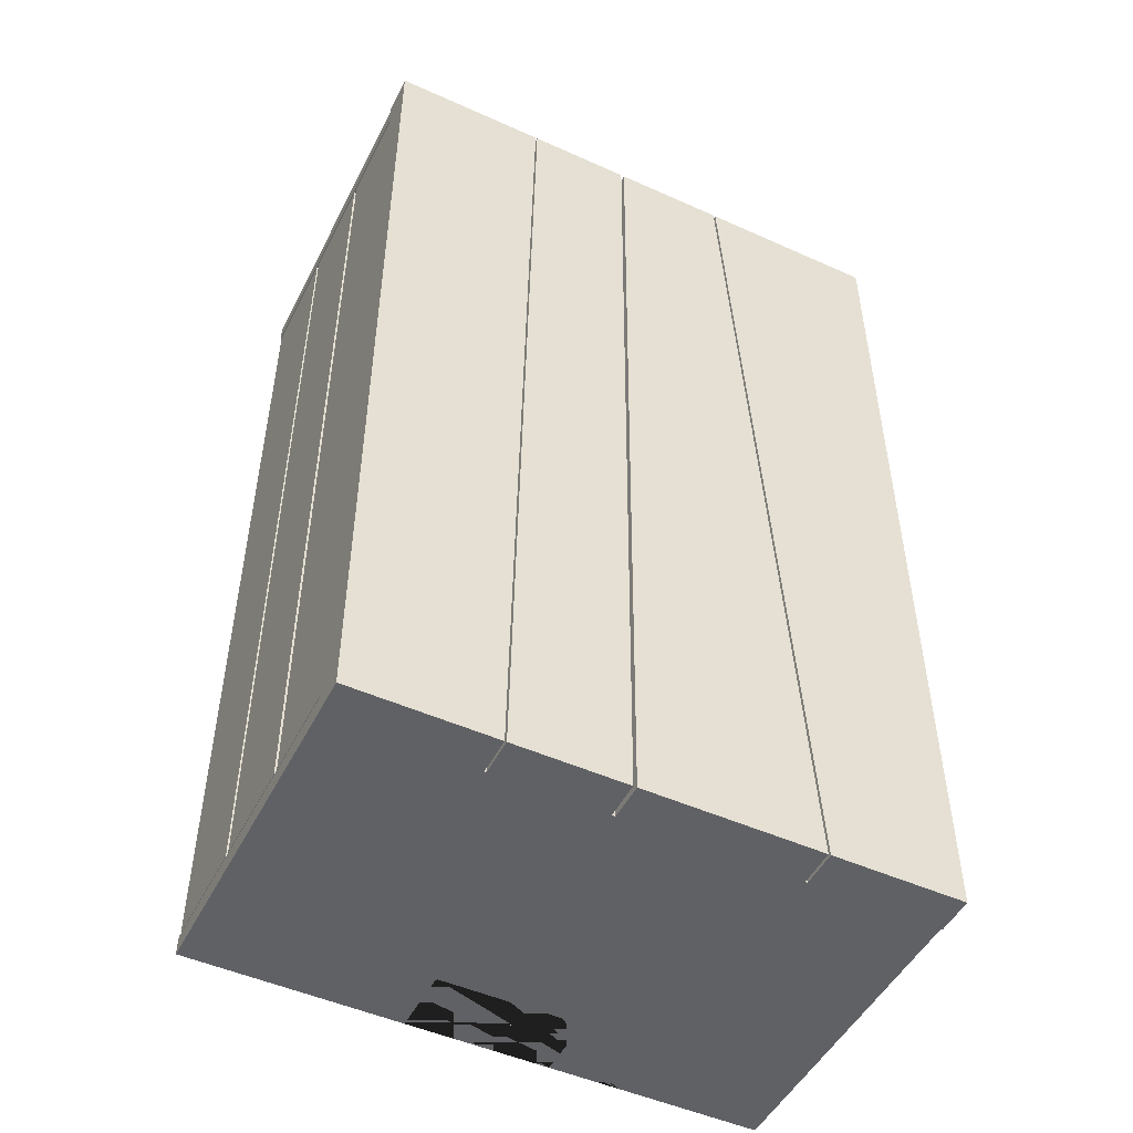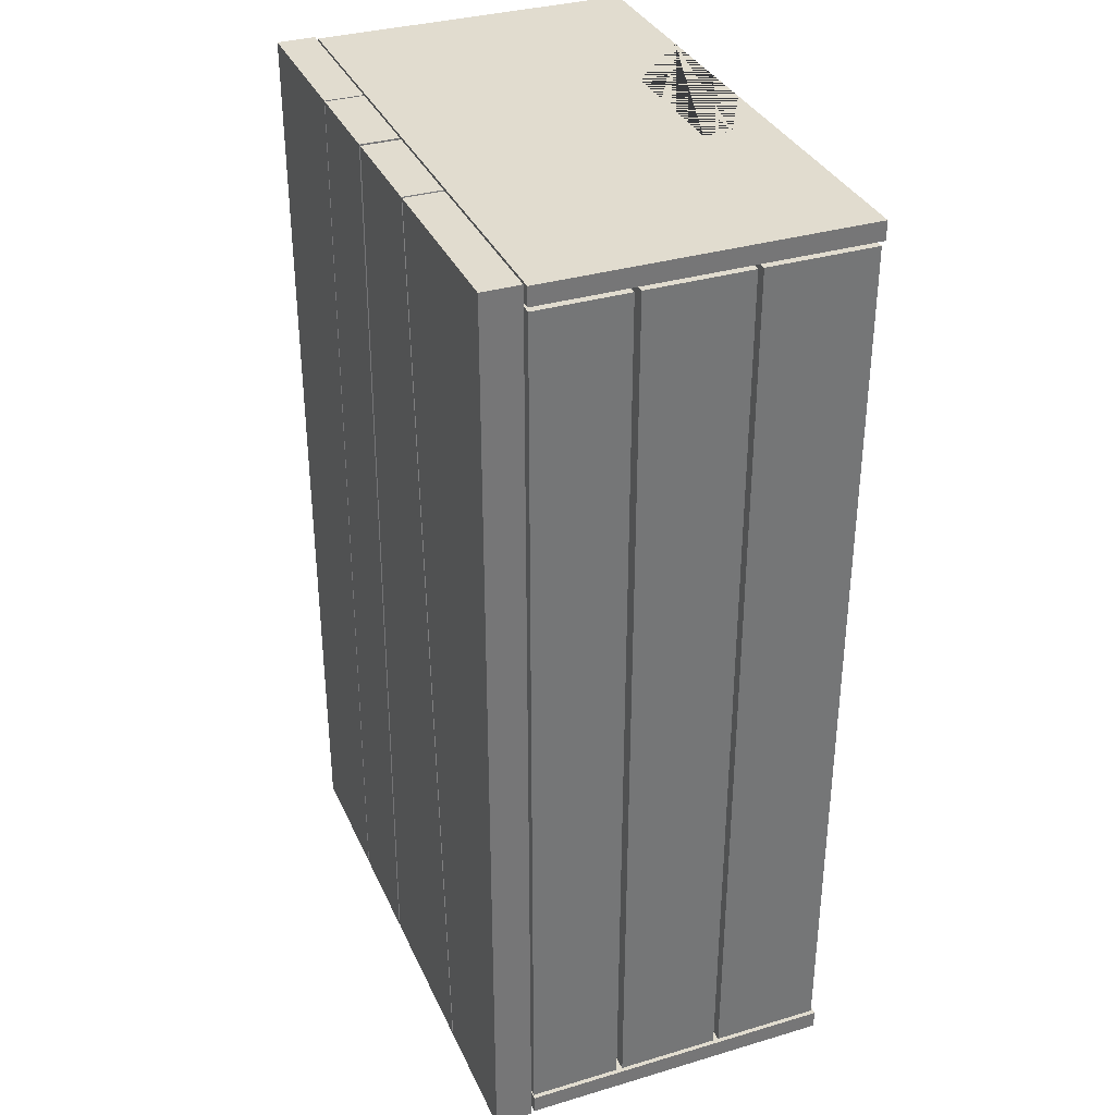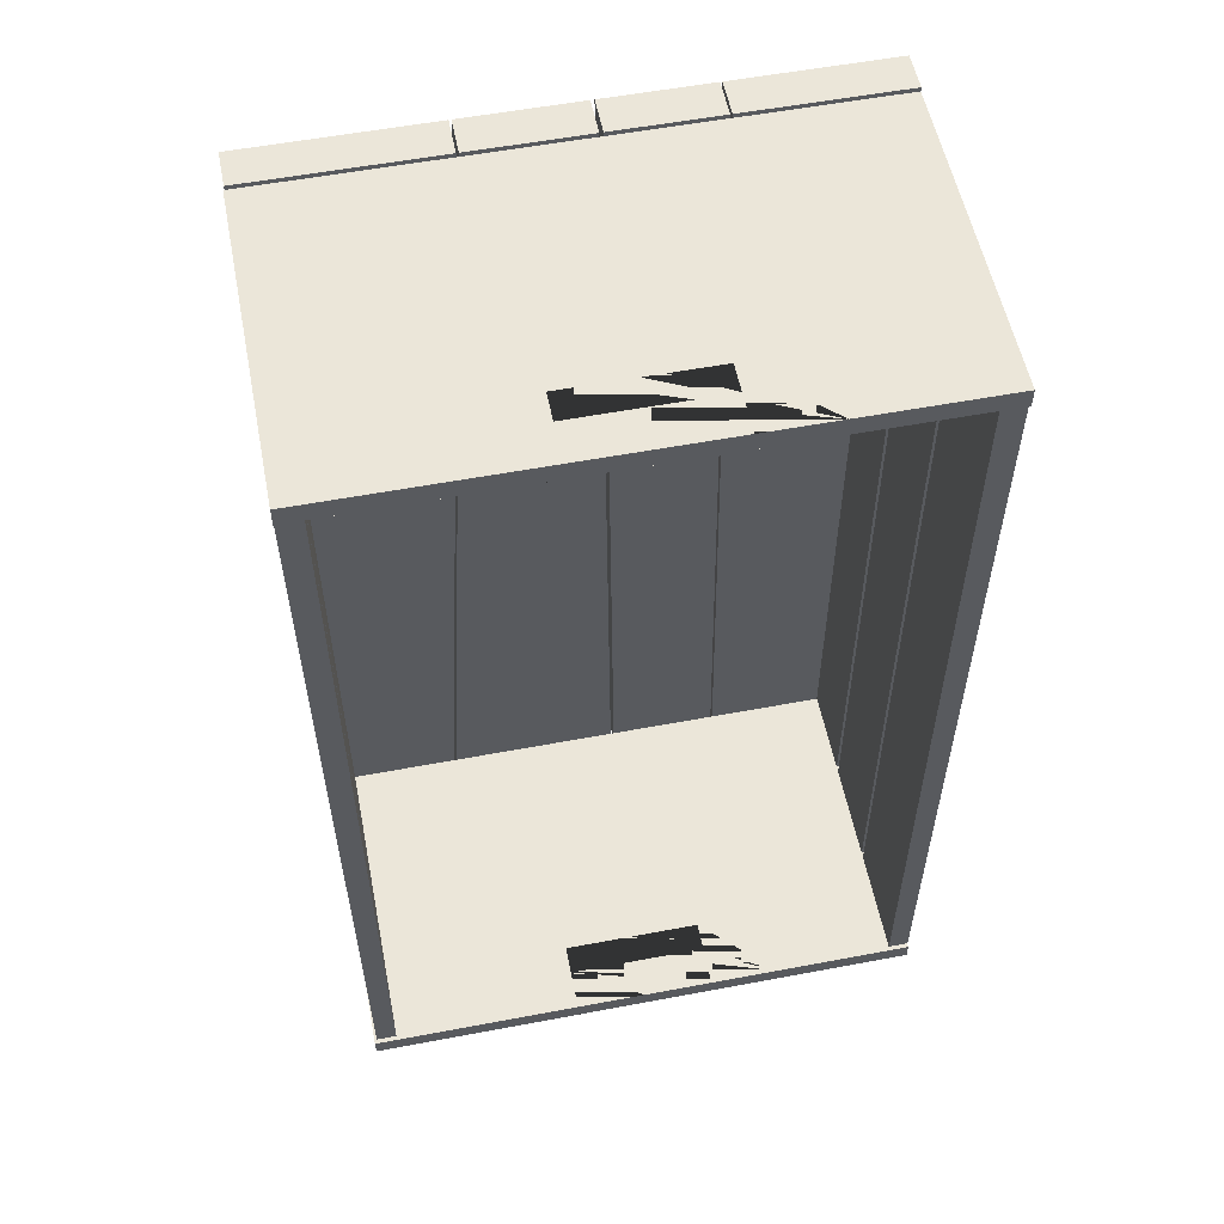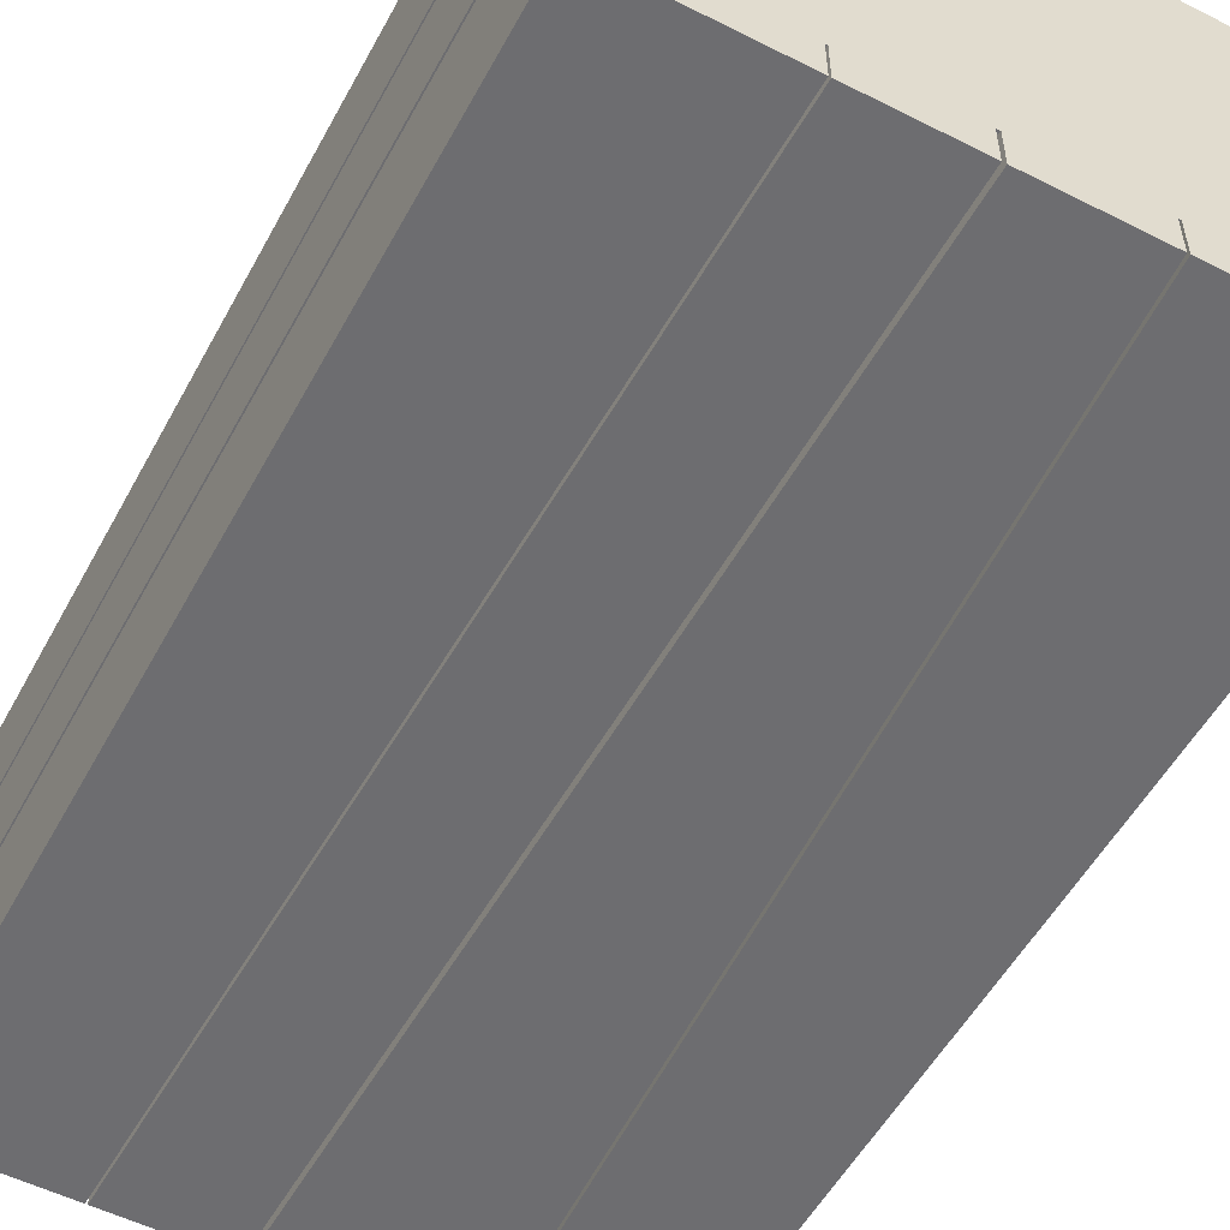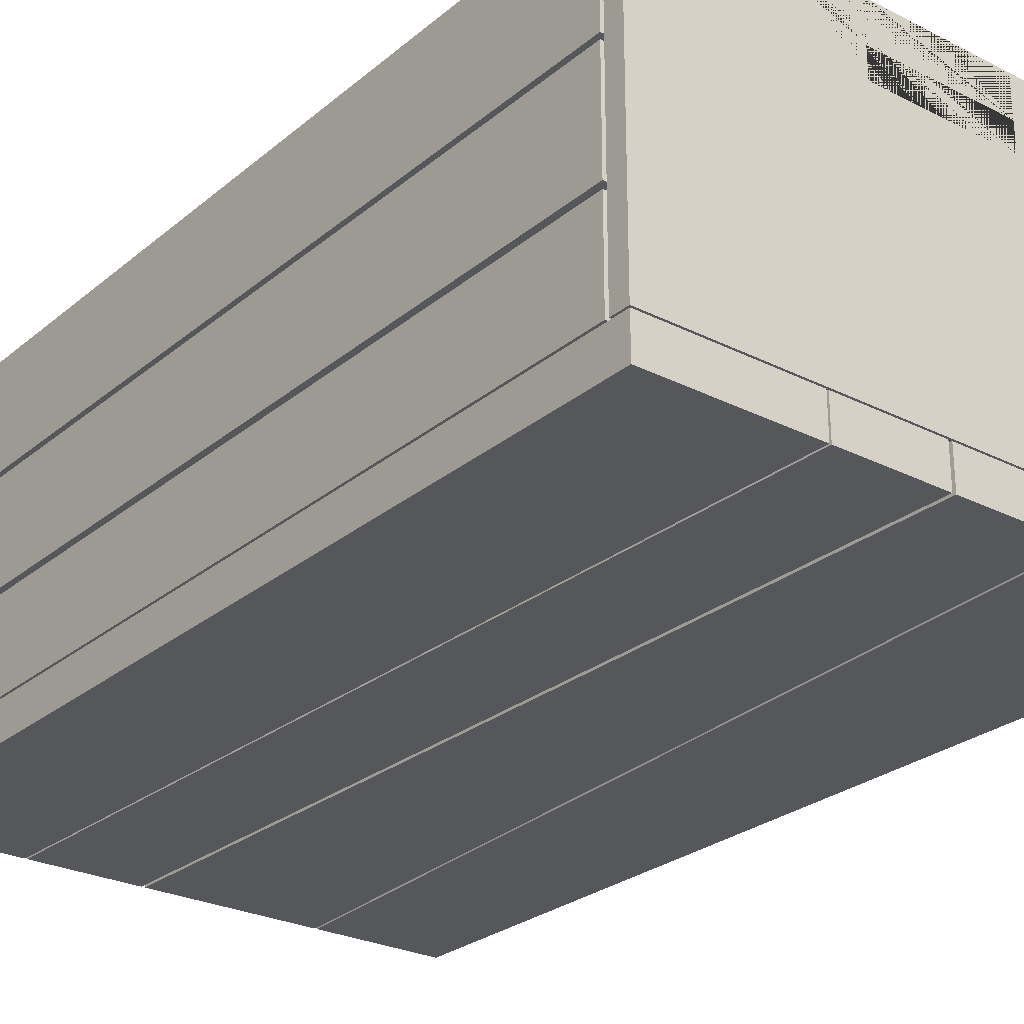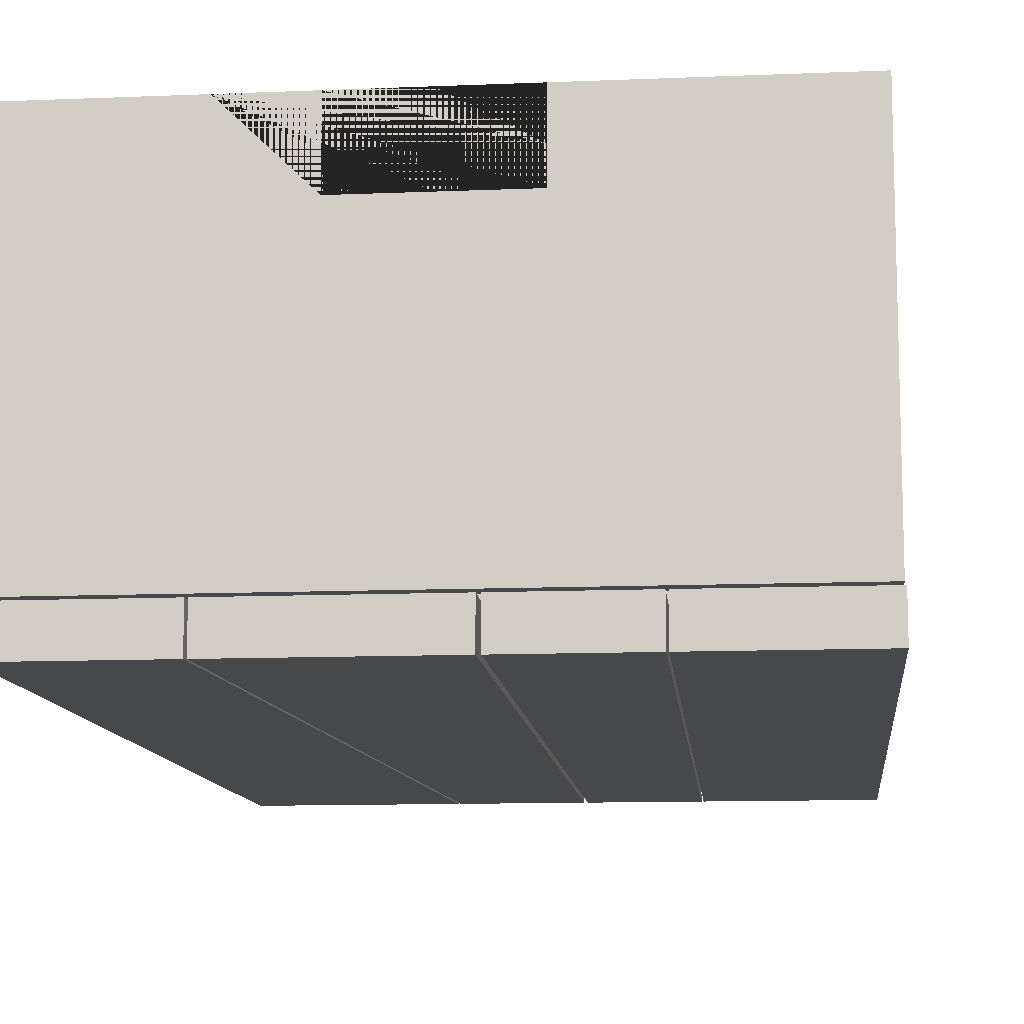
<metadata>
{"format":"obj","ext":"obj","renderer":"f3d","projection":"perspective","resolution":1024,"background":"white","views":[{"elev":-49.5,"azim":-26.4,"up":"+Z"},{"elev":34.2,"azim":68.2,"up":"+Z"},{"elev":55.8,"azim":168.8,"up":"+Z"},{"elev":-54.1,"azim":-28.2,"up":"+Y"},{"elev":-26.7,"azim":-38.2,"up":"+Y"},{"elev":-11.1,"azim":-174.1,"up":"+Y"}]}
</metadata>
<code>
o Cube.005_Cube.006
v 0.05152 0.003069 0.2497
v 0.05152 0.02312 0.2497
v 0.07974 0.003069 -0.2503
v 0.07974 0.02312 -0.2503
v 0.1495 0.003069 0.2497
v 0.1495 0.02312 0.2497
v 0.1495 0.003069 -0.2503
v 0.1495 0.02312 -0.2503
v -0.1511 0.003069 0.2497
v -0.1511 0.02312 0.2497
v -0.1511 0.003069 -0.2503
v -0.1511 0.02312 -0.2503
v -0.06786 0.003069 0.2497
v -0.06786 0.02312 0.2497
v -0.07622 0.003069 -0.2503
v -0.07622 0.02312 -0.2503
v -0.06685 0.003069 0.2497
v -0.06685 0.02312 0.2497
v -0.07521 0.003069 -0.2503
v -0.07521 0.02312 -0.2503
v -0.01176 0.003069 0.2497
v -0.01176 0.02312 0.2497
v -0.01651 0.003069 -0.2503
v -0.01651 0.02312 -0.2503
v -0.009913 0.003069 0.2497
v -0.009913 0.02312 0.2497
v -0.01467 0.003069 -0.2503
v -0.01467 0.02312 -0.2503
v 0.05031 0.003069 0.2497
v 0.05031 0.02312 0.2497
v 0.07853 0.003069 -0.2503
v 0.07853 0.02312 -0.2503
v -0.1503 0.02498 0.2367
v -0.1503 0.07329 0.2367
v -0.1503 0.02498 -0.2374
v -0.1503 0.07329 -0.2374
v -0.1383 0.02498 0.2367
v -0.1383 0.07329 0.2367
v -0.1395 0.02498 -0.2374
v -0.1395 0.07329 -0.2374
v -0.1505 0.02464 0.2489
v -0.1505 0.1935 0.2489
v -0.1505 0.02464 0.2389
v -0.1505 0.1935 0.2389
v 0.1501 0.02464 0.2489
v 0.1501 0.1935 0.2489
v 0.1501 0.02464 0.2389
v 0.1501 0.1935 0.2389
v -0.1503 0.07661 0.2367
v -0.1503 0.1314 0.2367
v -0.1503 0.07661 -0.2374
v -0.1503 0.1314 -0.2374
v -0.1383 0.07661 0.2367
v -0.1383 0.1314 0.2367
v -0.1395 0.07661 -0.2374
v -0.1395 0.1314 -0.2374
v -0.1503 0.1343 0.2367
v -0.1503 0.1918 0.2367
v -0.1503 0.1343 -0.2374
v -0.1503 0.1918 -0.2374
v -0.1383 0.1343 0.2367
v -0.1383 0.1918 0.2367
v -0.1395 0.1343 -0.2374
v -0.1395 0.1918 -0.2374
v 0.1379 0.02498 0.2367
v 0.1395 0.07329 0.2367
v 0.1379 0.02498 -0.2374
v 0.1379 0.07329 -0.2374
v 0.1499 0.02498 0.2367
v 0.1499 0.07329 0.2367
v 0.1487 0.02498 -0.2374
v 0.1487 0.07329 -0.2374
v 0.1379 0.07661 0.2367
v 0.1379 0.1314 0.2367
v 0.1379 0.07661 -0.2374
v 0.1379 0.1314 -0.2374
v 0.1499 0.07661 0.2367
v 0.1499 0.1314 0.2367
v 0.1487 0.07661 -0.2374
v 0.1487 0.1314 -0.2374
v 0.1379 0.1343 0.2367
v 0.1379 0.1918 0.2367
v 0.1379 0.1343 -0.2374
v 0.1379 0.1918 -0.2374
v 0.1499 0.1343 0.2367
v 0.1499 0.1918 0.2367
v 0.1487 0.1343 -0.2374
v 0.1487 0.1918 -0.2374
v -0.1505 0.02464 0.2439
v -0.1505 0.1091 0.2489
v -0.1505 0.1935 0.2439
v -0.1505 0.1091 0.2389
v -0.000204 0.02464 0.2389
v -0.000204 0.1935 0.2389
v 0.1501 0.1091 0.2389
v 0.1501 0.02464 0.2439
v 0.1501 0.1935 0.2439
v 0.1501 0.1091 0.2489
v -0.000204 0.02464 0.2489
v -0.000204 0.1935 0.2489
v -0.1505 0.02464 0.2464
v -0.1505 0.1513 0.2489
v -0.1505 0.1935 0.2414
v -0.1505 0.06686 0.2389
v -0.07533 0.02464 0.2389
v 0.07493 0.1935 0.2389
v 0.1501 0.06686 0.2389
v 0.1501 0.02464 0.2414
v 0.1501 0.1935 0.2464
v 0.1501 0.06686 0.2489
v 0.07493 0.02464 0.2489
v -0.07533 0.1935 0.2489
v -0.1505 0.02464 0.2414
v -0.1505 0.06686 0.2489
v -0.1505 0.1935 0.2464
v -0.1505 0.1513 0.2389
v 0.07493 0.02464 0.2389
v -0.07533 0.1935 0.2389
v 0.1501 0.1513 0.2389
v 0.1501 0.02464 0.2464
v 0.1501 0.1935 0.2414
v 0.1501 0.1513 0.2489
v -0.07533 0.02464 0.2489
v 0.07493 0.1935 0.2489
v -0.000204 0.1572 0.2489
v -0.000204 0.1572 0.2389
v -0.03777 0.1935 0.2389
v 0.03736 0.1935 0.2489
v 0.03736 0.1935 0.2389
v -0.03777 0.1935 0.2489
v -0.000204 0.1724 0.2489
v -0.000204 0.1724 0.2389
v -0.03777 0.1572 0.2389
v 0.03736 0.1572 0.2489
v -0.03777 0.1572 0.2489
v 0.03736 0.1572 0.2389
v 0.03736 0.1724 0.2389
v -0.03777 0.1724 0.2489
v -0.03777 0.1724 0.2389
v 0.03736 0.1724 0.2489
v -0.1505 0.02464 -0.2386
v -0.1505 0.1935 -0.2386
v -0.1505 0.02464 -0.2485
v -0.1505 0.1935 -0.2485
v 0.1501 0.02464 -0.2386
v 0.1501 0.1935 -0.2386
v 0.1501 0.02464 -0.2485
v 0.1501 0.1935 -0.2485
v -0.1505 0.02464 -0.2435
v -0.1505 0.1091 -0.2386
v -0.1505 0.1935 -0.2435
v -0.1505 0.1091 -0.2485
v -0.000204 0.02464 -0.2485
v -0.000204 0.1935 -0.2485
v 0.1501 0.1091 -0.2485
v 0.1501 0.02464 -0.2435
v 0.1501 0.1935 -0.2435
v 0.1501 0.1091 -0.2386
v -0.000204 0.02464 -0.2386
v -0.000204 0.1935 -0.2386
v -0.1505 0.02464 -0.241
v -0.1505 0.1513 -0.2386
v -0.1505 0.1935 -0.246
v -0.1505 0.06686 -0.2485
v -0.07533 0.02464 -0.2485
v 0.07493 0.1935 -0.2485
v 0.1501 0.06686 -0.2485
v 0.1501 0.02464 -0.246
v 0.1501 0.1935 -0.241
v 0.1501 0.06686 -0.2386
v 0.07493 0.02464 -0.2386
v -0.07533 0.1935 -0.2386
v -0.1505 0.02464 -0.246
v -0.1505 0.06686 -0.2386
v -0.1505 0.1935 -0.241
v -0.1505 0.1513 -0.2485
v 0.07493 0.02464 -0.2485
v -0.07533 0.1935 -0.2485
v 0.1501 0.1513 -0.2485
v 0.1501 0.02464 -0.241
v 0.1501 0.1935 -0.246
v 0.1501 0.1513 -0.2386
v -0.07533 0.02464 -0.2386
v 0.07493 0.1935 -0.2386
v -0.000204 0.1572 -0.2386
v -0.000204 0.1572 -0.2485
v -0.03777 0.1935 -0.2485
v 0.03736 0.1935 -0.2386
v 0.03736 0.1935 -0.2485
v -0.03777 0.1935 -0.2386
v -0.000204 0.1724 -0.2386
v -0.000204 0.1724 -0.2485
v -0.03777 0.1572 -0.2485
v 0.03736 0.1572 -0.2386
v -0.03777 0.1572 -0.2386
v 0.03736 0.1572 -0.2485
v 0.03736 0.1724 -0.2485
v -0.03777 0.1724 -0.2386
v -0.03777 0.1724 -0.2485
v 0.03736 0.1724 -0.2386
f 1 2 4 3
f 3 4 8 7
f 7 8 6 5
f 5 6 2 1
f 3 7 5 1
f 8 4 2 6
f 9 10 12 11
f 11 12 16 15
f 15 16 14 13
f 13 14 10 9
f 11 15 13 9
f 16 12 10 14
f 17 18 20 19
f 19 20 24 23
f 23 24 22 21
f 21 22 18 17
f 19 23 21 17
f 24 20 18 22
f 25 26 28 27
f 27 28 32 31
f 31 32 30 29
f 29 30 26 25
f 27 31 29 25
f 32 28 26 30
f 33 34 36 35
f 35 36 40 39
f 39 40 38 37
f 37 38 34 33
f 35 39 37 33
f 40 36 34 38
f 49 50 52 51
f 51 52 56 55
f 55 56 54 53
f 53 54 50 49
f 51 55 53 49
f 56 52 50 54
f 57 58 60 59
f 59 60 64 63
f 63 64 62 61
f 61 62 58 57
f 59 63 61 57
f 64 60 58 62
f 65 66 68 67
f 67 68 72 71
f 71 72 70 69
f 69 70 66 65
f 67 71 69 65
f 72 68 66 70
f 73 74 76 75
f 75 76 80 79
f 79 80 78 77
f 77 78 74 73
f 75 79 77 73
f 80 76 74 78
f 81 82 84 83
f 83 84 88 87
f 87 88 86 85
f 85 86 82 81
f 83 87 85 81
f 88 84 82 86
f 139 127 94 129 137 132
f 120 45 111 99 123 41 101 89 113 43 105 93 117 47 108 96
f 109 46 122 98 110 45 120 96 108 47 107 95 119 48 121 97
f 138 139 132 137 140 131
f 135 125 134 136 126 133
f 115 42 112 130 100 128 124 46 109 97 121 48 106 129 94 127 118 44 103 91
f 133 139 138 135
f 136 134 140 137
f 103 44 116 92 104 43 113 89 101 41 114 90 102 42 115 91
f 106 48 119 95 107 47 117 93 105 43 104 92 116 44 118 127 139 133 126 136 137 129
f 112 42 102 90 114 41 123 99 111 45 110 98 122 46 124 128 140 134 125 135 138 130
f 140 128 100 130 138 131
f 199 187 154 189 197 192
f 180 145 171 159 183 141 161 149 173 143 165 153 177 147 168 156
f 169 146 182 158 170 145 180 156 168 147 167 155 179 148 181 157
f 198 199 192 197 200 191
f 195 185 194 196 186 193
f 175 142 172 190 160 188 184 146 169 157 181 148 166 189 154 187 178 144 163 151
f 193 199 198 195
f 196 194 200 197
f 163 144 176 152 164 143 173 149 161 141 174 150 162 142 175 151
f 166 148 179 155 167 147 177 153 165 143 164 152 176 144 178 187 199 193 186 196 197 189
f 172 142 162 150 174 141 183 159 171 145 170 158 182 146 184 188 200 194 185 195 198 190
f 200 188 160 190 198 191

</code>
